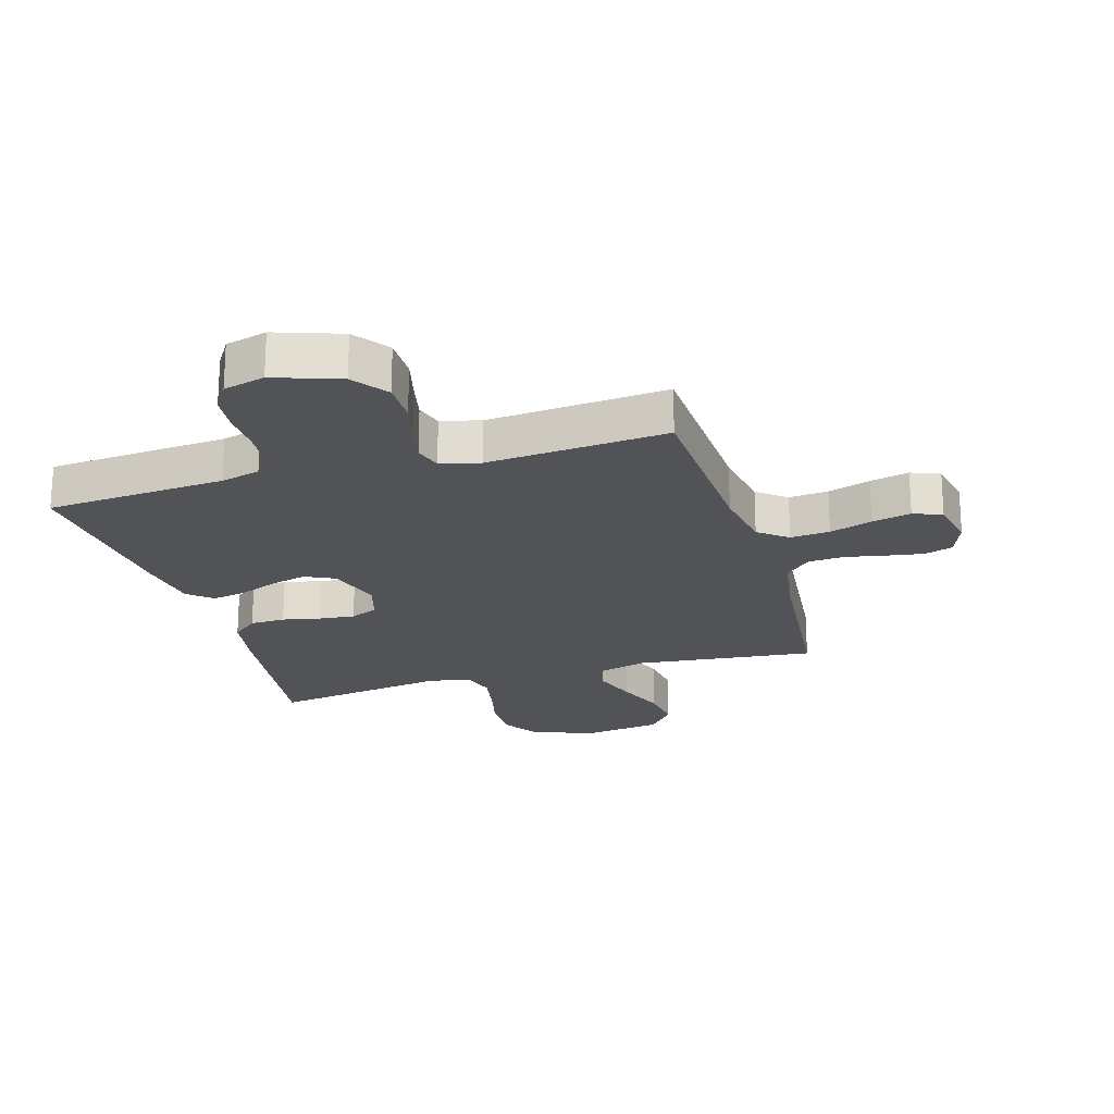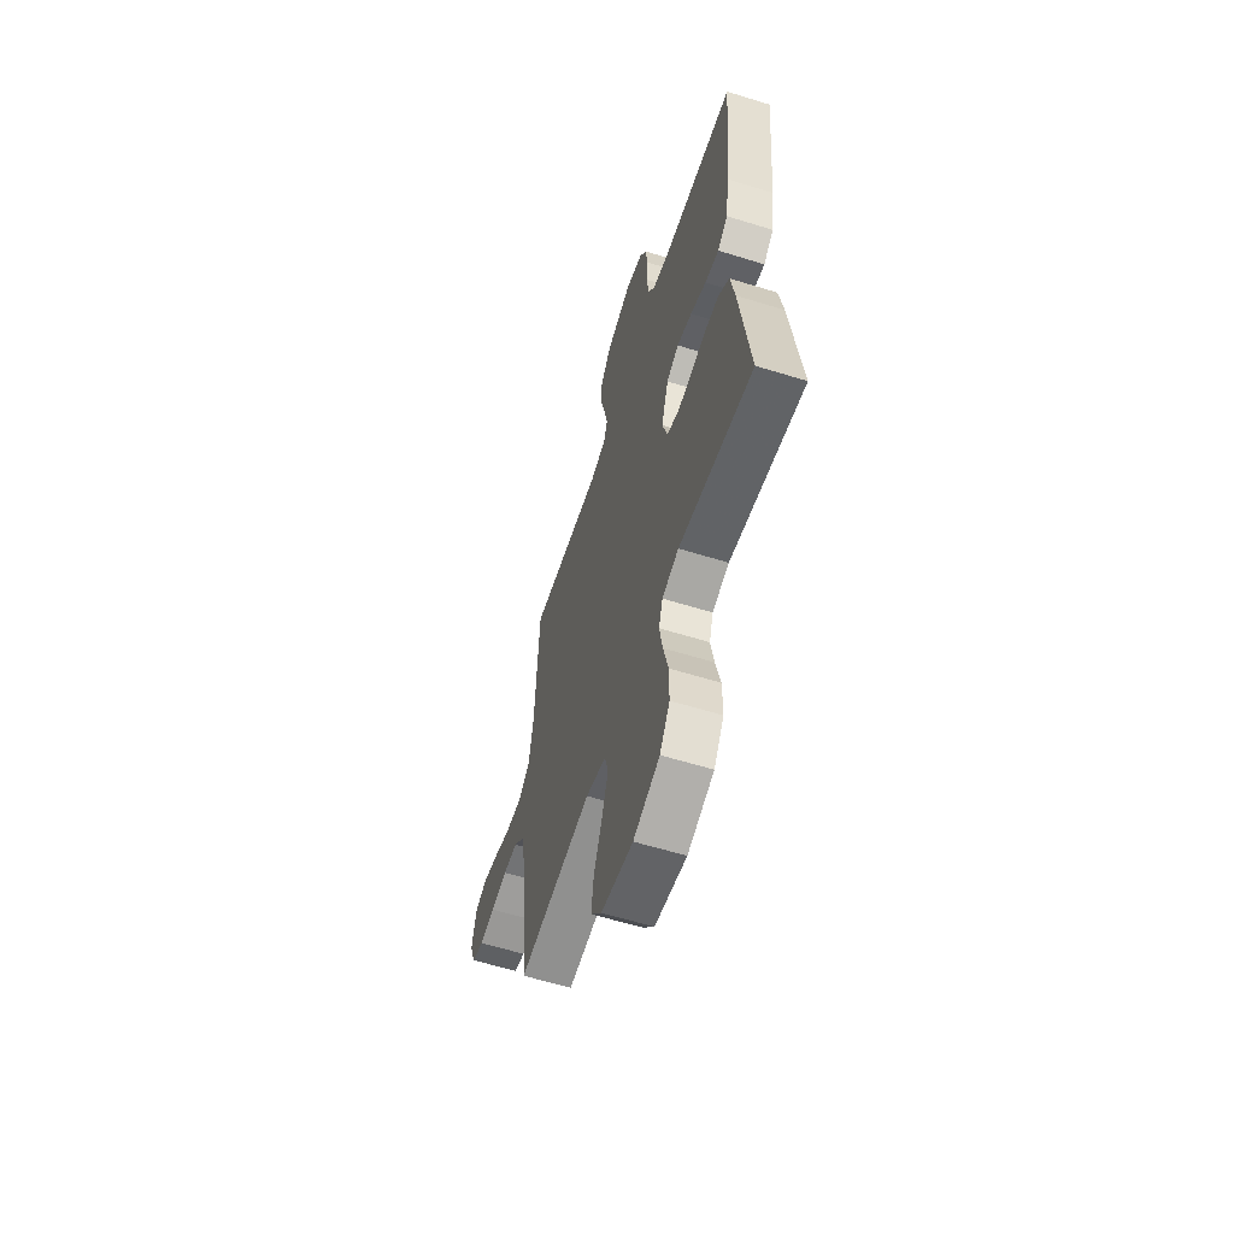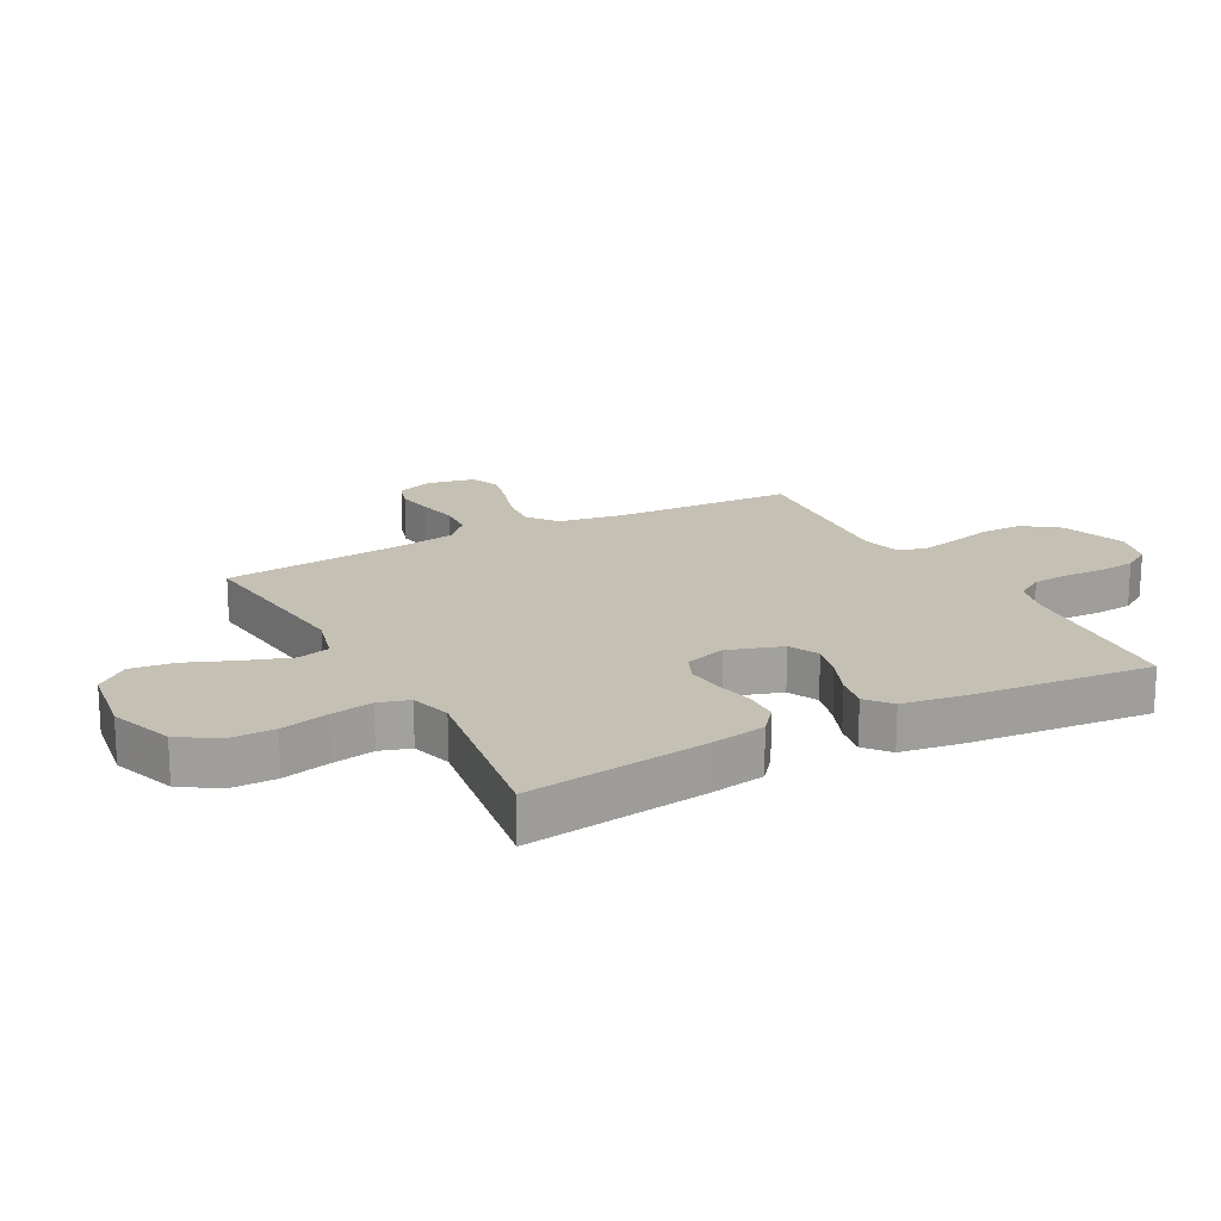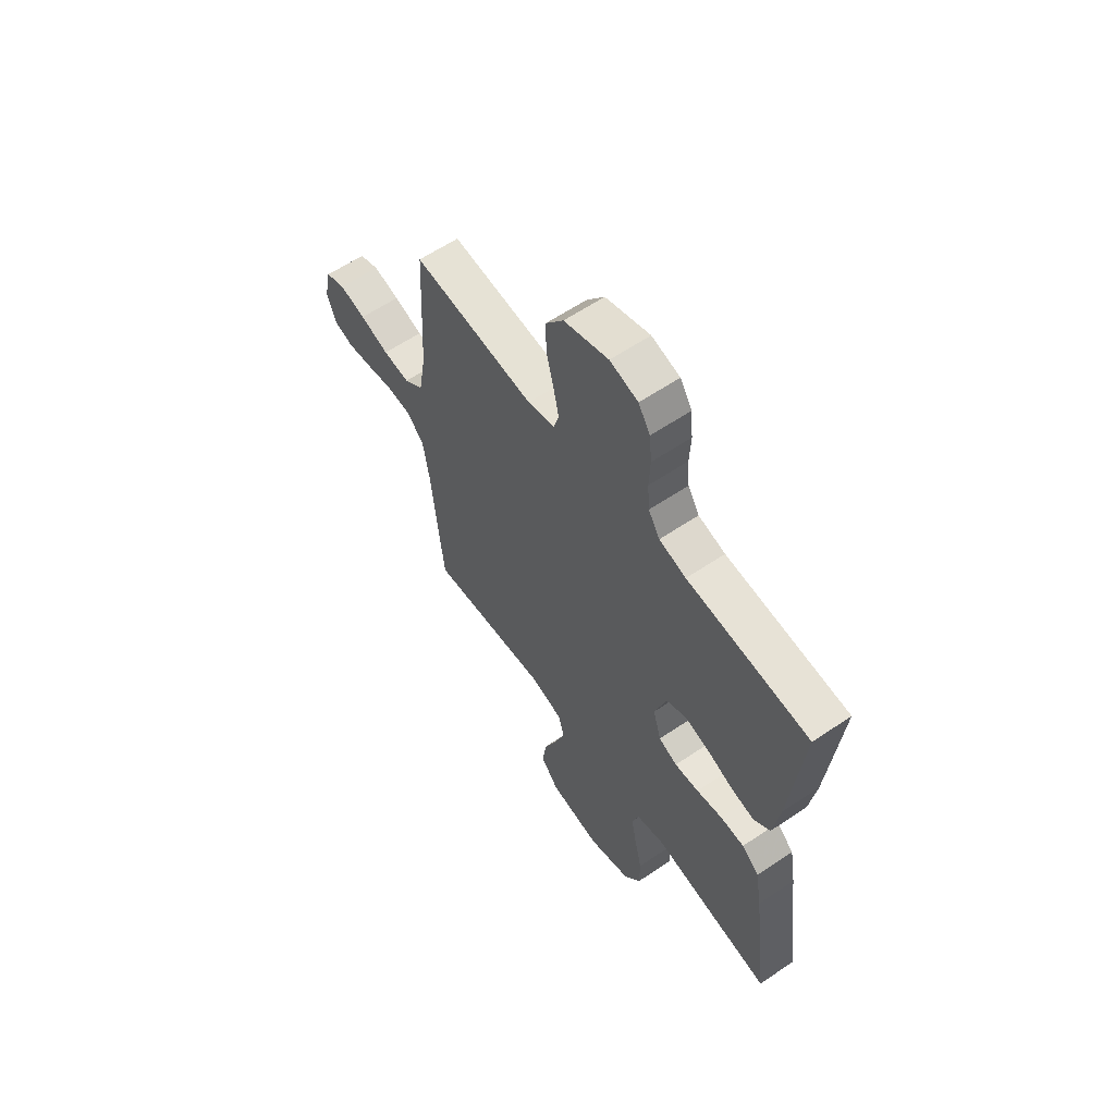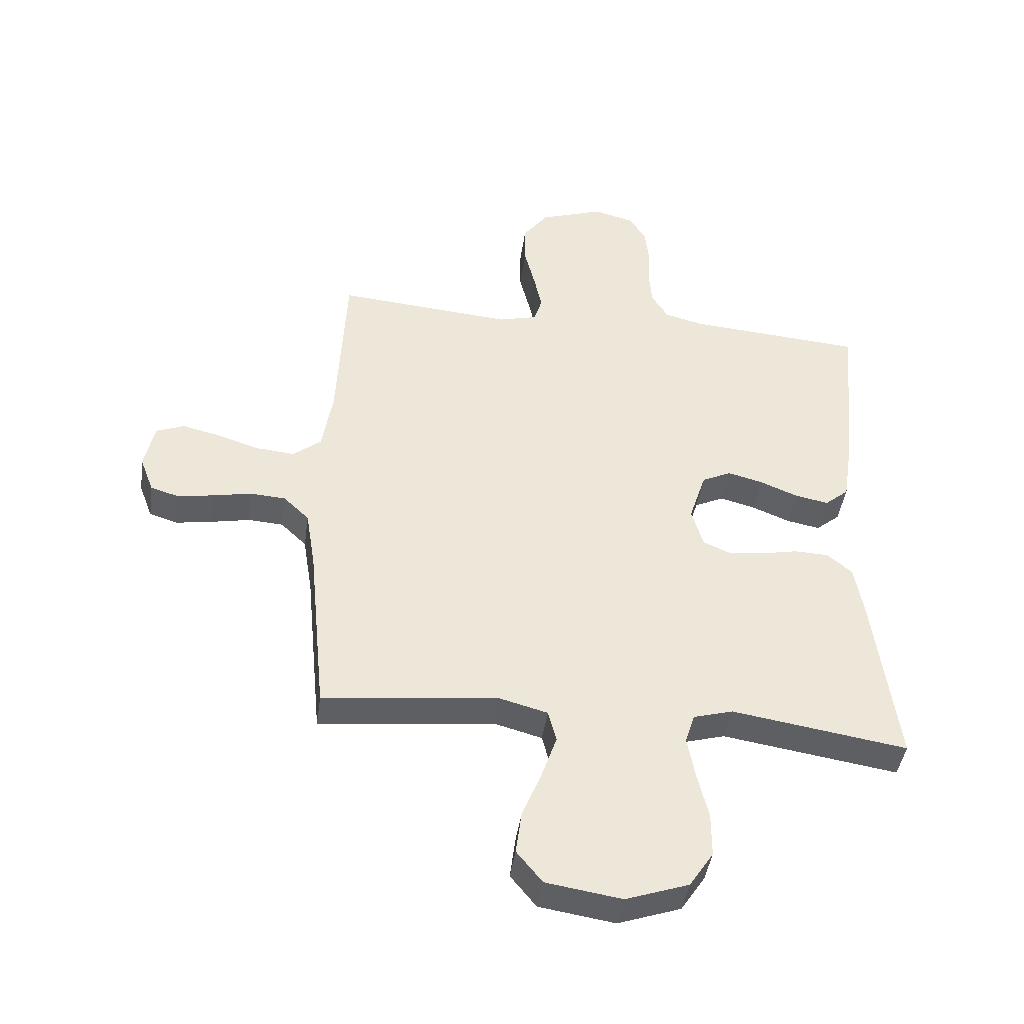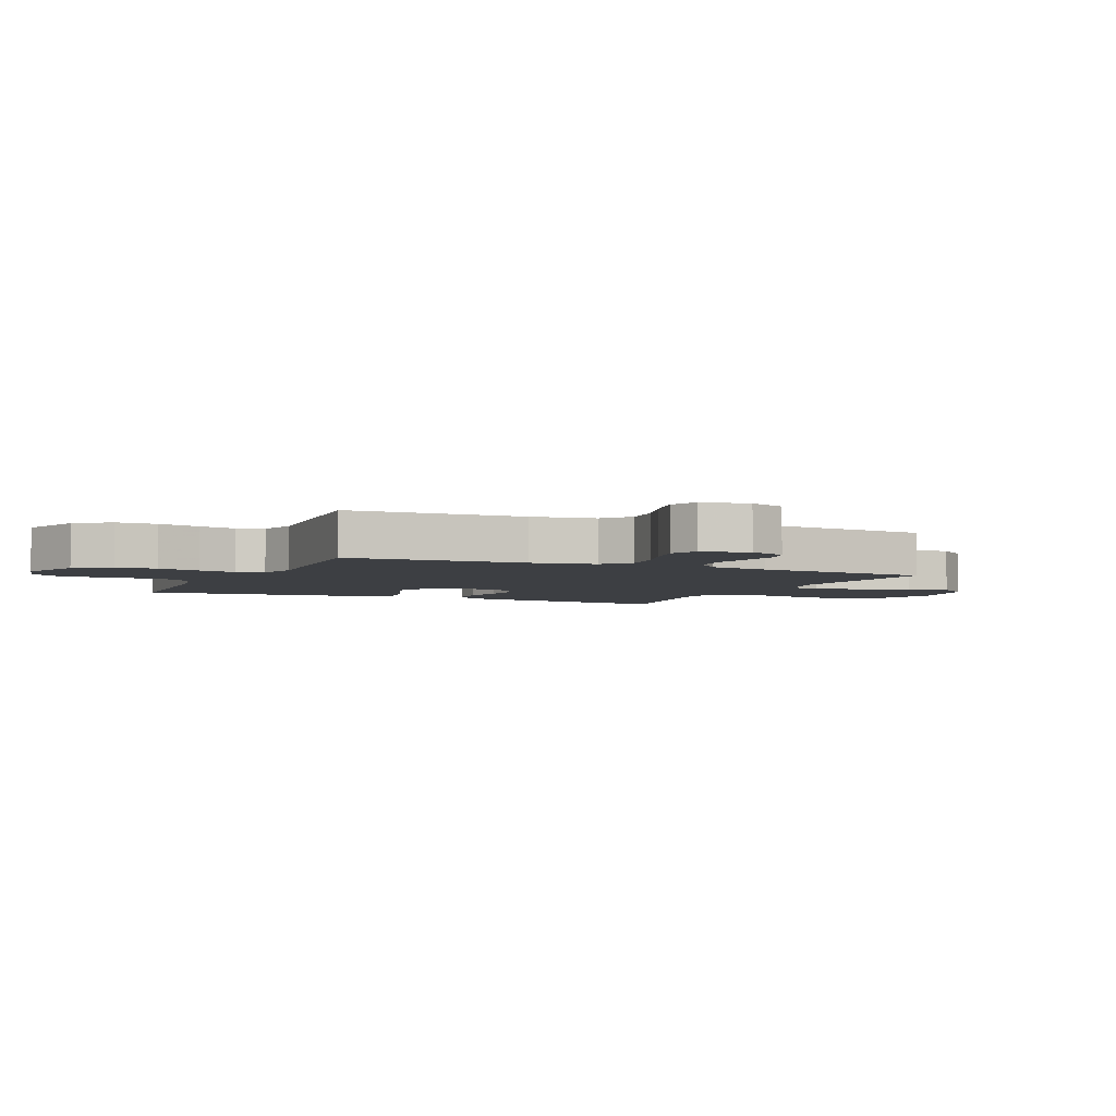
<metadata>
{"format":"obj","ext":"obj","renderer":"f3d","projection":"perspective","resolution":1024,"background":"white","views":[{"elev":-21.7,"azim":16.4,"up":"+Y"},{"elev":-59.6,"azim":-107.7,"up":"+Z"},{"elev":18.3,"azim":-118.3,"up":"+Y"},{"elev":60.9,"azim":-124.6,"up":"+Z"},{"elev":-42.9,"azim":172.1,"up":"+Z"},{"elev":-4.0,"azim":65.3,"up":"+Y"}]}
</metadata>
<code>
v 0.5 0.07 0.5
v 0.515 0.07 0.2
v 0.533 0.07 0.093
v 0.581 0.07 0.055
v 0.647 0.07 0.061
v 0.718 0.07 0.084
v 0.783 0.07 0.099
v 0.831 0.07 0.08
v 0.848 0.07 0
v 0.825 0.07 -0.061
v 0.777 0.07 -0.076
v 0.715 0.07 -0.066
v 0.649 0.07 -0.053
v 0.589 0.07 -0.057
v 0.545 0.07 -0.099
v 0.529 0.07 -0.2
v 0.5 0.07 -0.5
v 0.2 0.07 -0.468
v 0.118 0.07 -0.49
v 0.104 0.07 -0.544
v 0.13 0.07 -0.619
v 0.163 0.07 -0.7
v 0.173 0.07 -0.774
v 0.129 0.07 -0.828
v 0 0.07 -0.848
v -0.107 0.07 -0.811
v -0.148 0.07 -0.749
v -0.148 0.07 -0.673
v -0.129 0.07 -0.594
v -0.116 0.07 -0.523
v -0.132 0.07 -0.472
v -0.2 0.07 -0.453
v -0.5 0.07 -0.5
v -0.461 0.07 -0.2
v -0.445 0.07 -0.107
v -0.402 0.07 -0.071
v -0.343 0.07 -0.069
v -0.279 0.07 -0.082
v -0.219 0.07 -0.088
v -0.173 0.07 -0.068
v -0.153 0.07 0
v -0.182 0.07 0.09
v -0.232 0.07 0.114
v -0.293 0.07 0.098
v -0.357 0.07 0.072
v -0.414 0.07 0.061
v -0.455 0.07 0.095
v -0.471 0.07 0.2
v -0.5 0.07 0.5
v -0.2 0.07 0.523
v -0.134 0.07 0.54
v -0.106 0.07 0.585
v -0.101 0.07 0.646
v -0.104 0.07 0.713
v -0.098 0.07 0.774
v -0.069 0.07 0.82
v 0 0.07 0.838
v 0.109 0.07 0.801
v 0.152 0.07 0.743
v 0.152 0.07 0.673
v 0.134 0.07 0.601
v 0.12 0.07 0.537
v 0.134 0.07 0.492
v 0.2 0.07 0.475
v 0.5 0 0.5
v 0.515 0 0.2
v 0.533 0 0.093
v 0.581 0 0.055
v 0.647 0 0.061
v 0.718 0 0.084
v 0.783 0 0.099
v 0.831 0 0.08
v 0.848 0 0
v 0.825 0 -0.061
v 0.777 0 -0.076
v 0.715 0 -0.066
v 0.649 0 -0.053
v 0.589 0 -0.057
v 0.545 0 -0.099
v 0.529 0 -0.2
v 0.5 0 -0.5
v 0.2 0 -0.468
v 0.118 0 -0.49
v 0.104 0 -0.544
v 0.13 0 -0.619
v 0.163 0 -0.7
v 0.173 0 -0.774
v 0.129 0 -0.828
v 0 0 -0.848
v -0.107 0 -0.811
v -0.148 0 -0.749
v -0.148 0 -0.673
v -0.129 0 -0.594
v -0.116 0 -0.523
v -0.132 0 -0.472
v -0.2 0 -0.453
v -0.5 0 -0.5
v -0.461 0 -0.2
v -0.445 0 -0.107
v -0.402 0 -0.071
v -0.343 0 -0.069
v -0.279 0 -0.082
v -0.219 0 -0.088
v -0.173 0 -0.068
v -0.153 0 0
v -0.182 0 0.09
v -0.232 0 0.114
v -0.293 0 0.098
v -0.357 0 0.072
v -0.414 0 0.061
v -0.455 0 0.095
v -0.471 0 0.2
v -0.5 0 0.5
v -0.2 0 0.523
v -0.134 0 0.54
v -0.106 0 0.585
v -0.101 0 0.646
v -0.104 0 0.713
v -0.098 0 0.774
v -0.069 0 0.82
v 0 0 0.838
v 0.109 0 0.801
v 0.152 0 0.743
v 0.152 0 0.673
v 0.134 0 0.601
v 0.12 0 0.537
v 0.134 0 0.492
v 0.2 0 0.475
f 58 59 60 61
f 58 61 62
f 57 58 62
f 56 57 62 63
f 53 54 55 56
f 52 53 56 63
f 47 48 49 50
f 47 50 51
f 44 45 46 47
f 43 44 47 51
f 42 43 51 52
f 35 36 37 38
f 35 38 39
f 32 33 34 35
f 31 32 35 39
f 30 31 39 40
f 26 27 28 29
f 26 29 30
f 25 26 30
f 21 22 23 24
f 20 21 24 25
f 19 20 25 30
f 16 17 18
f 15 16 18 19
f 14 15 19 30
f 10 11 12 13
f 8 9 10 13
f 8 13 14
f 5 6 7 8
f 5 8 14
f 4 5 14 30
f 64 1 2
f 63 64 2 3
f 41 42 52 63
f 40 41 63 3
f 3 4 30 40
f 125 124 123 122
f 126 125 122
f 126 122 121
f 127 126 121 120
f 120 119 118 117
f 127 120 117 116
f 114 113 112 111
f 115 114 111
f 111 110 109 108
f 115 111 108 107
f 116 115 107 106
f 102 101 100 99
f 103 102 99
f 99 98 97 96
f 103 99 96 95
f 104 103 95 94
f 93 92 91 90
f 94 93 90
f 94 90 89
f 88 87 86 85
f 89 88 85 84
f 94 89 84 83
f 82 81 80
f 83 82 80 79
f 94 83 79 78
f 77 76 75 74
f 77 74 73 72
f 78 77 72
f 72 71 70 69
f 78 72 69
f 94 78 69 68
f 66 65 128
f 67 66 128 127
f 127 116 106 105
f 67 127 105 104
f 104 94 68 67
f 1 65 66 2
f 2 66 67 3
f 3 67 68 4
f 4 68 69 5
f 5 69 70 6
f 6 70 71 7
f 7 71 72 8
f 8 72 73 9
f 9 73 74 10
f 10 74 75 11
f 11 75 76 12
f 12 76 77 13
f 13 77 78 14
f 14 78 79 15
f 15 79 80 16
f 16 80 81 17
f 17 81 82 18
f 18 82 83 19
f 19 83 84 20
f 20 84 85 21
f 21 85 86 22
f 22 86 87 23
f 23 87 88 24
f 24 88 89 25
f 25 89 90 26
f 26 90 91 27
f 27 91 92 28
f 28 92 93 29
f 29 93 94 30
f 30 94 95 31
f 31 95 96 32
f 32 96 97 33
f 33 97 98 34
f 34 98 99 35
f 35 99 100 36
f 36 100 101 37
f 37 101 102 38
f 38 102 103 39
f 39 103 104 40
f 40 104 105 41
f 41 105 106 42
f 42 106 107 43
f 43 107 108 44
f 44 108 109 45
f 45 109 110 46
f 46 110 111 47
f 47 111 112 48
f 48 112 113 49
f 49 113 114 50
f 50 114 115 51
f 51 115 116 52
f 52 116 117 53
f 53 117 118 54
f 54 118 119 55
f 55 119 120 56
f 56 120 121 57
f 57 121 122 58
f 58 122 123 59
f 59 123 124 60
f 60 124 125 61
f 61 125 126 62
f 62 126 127 63
f 63 127 128 64
f 64 128 65 1

</code>
